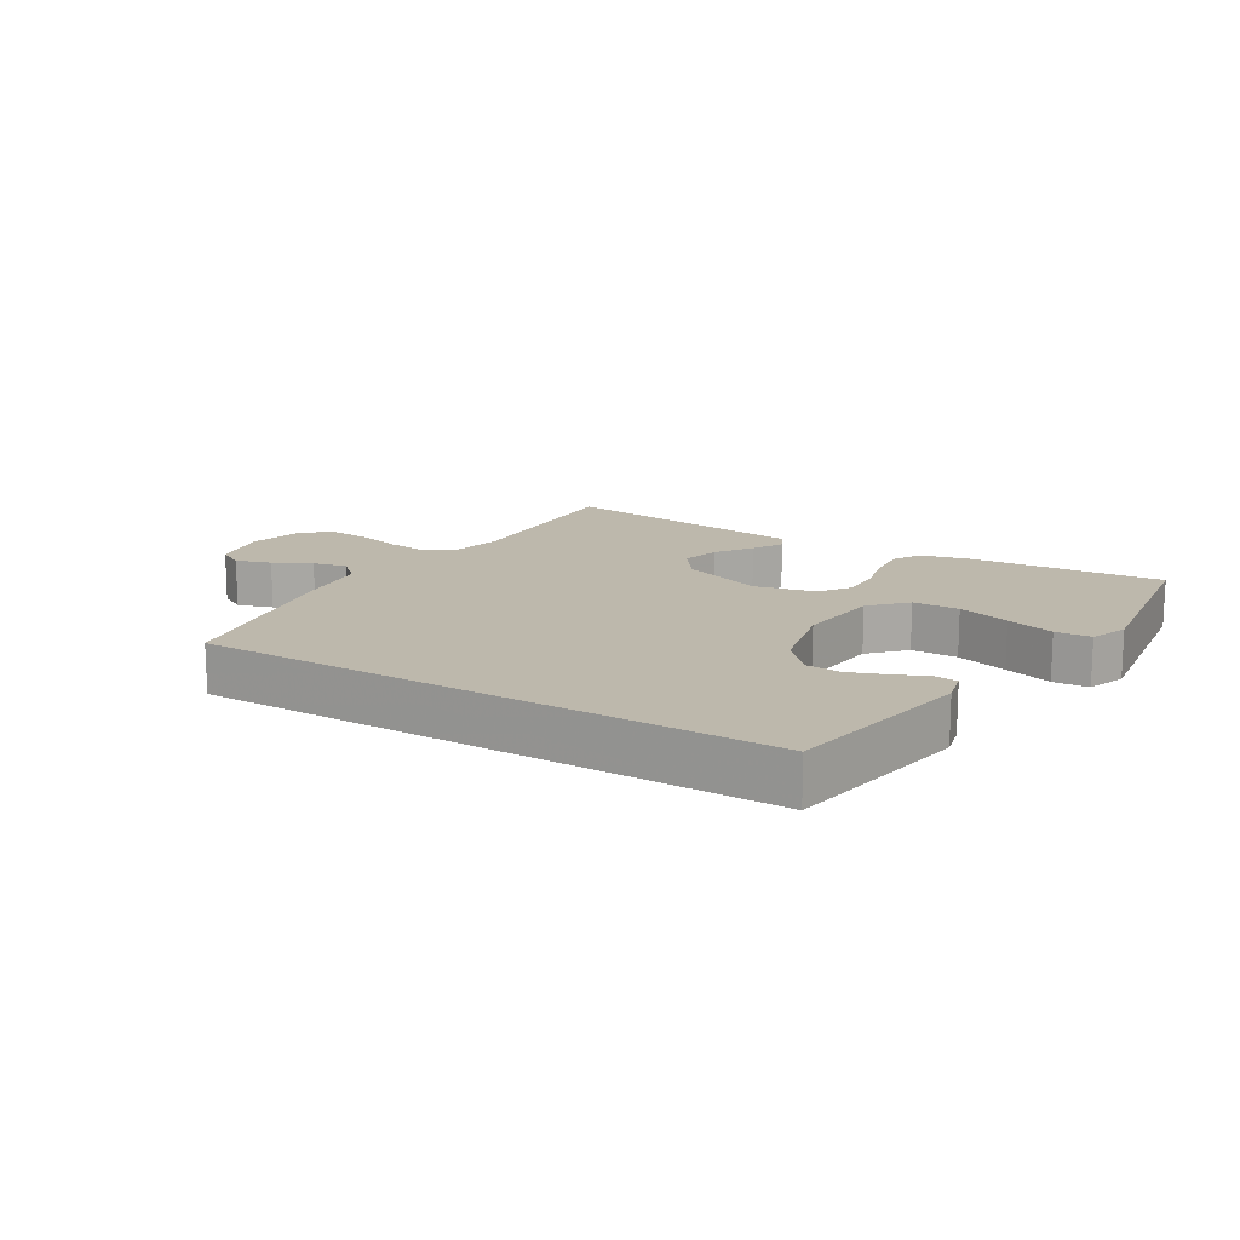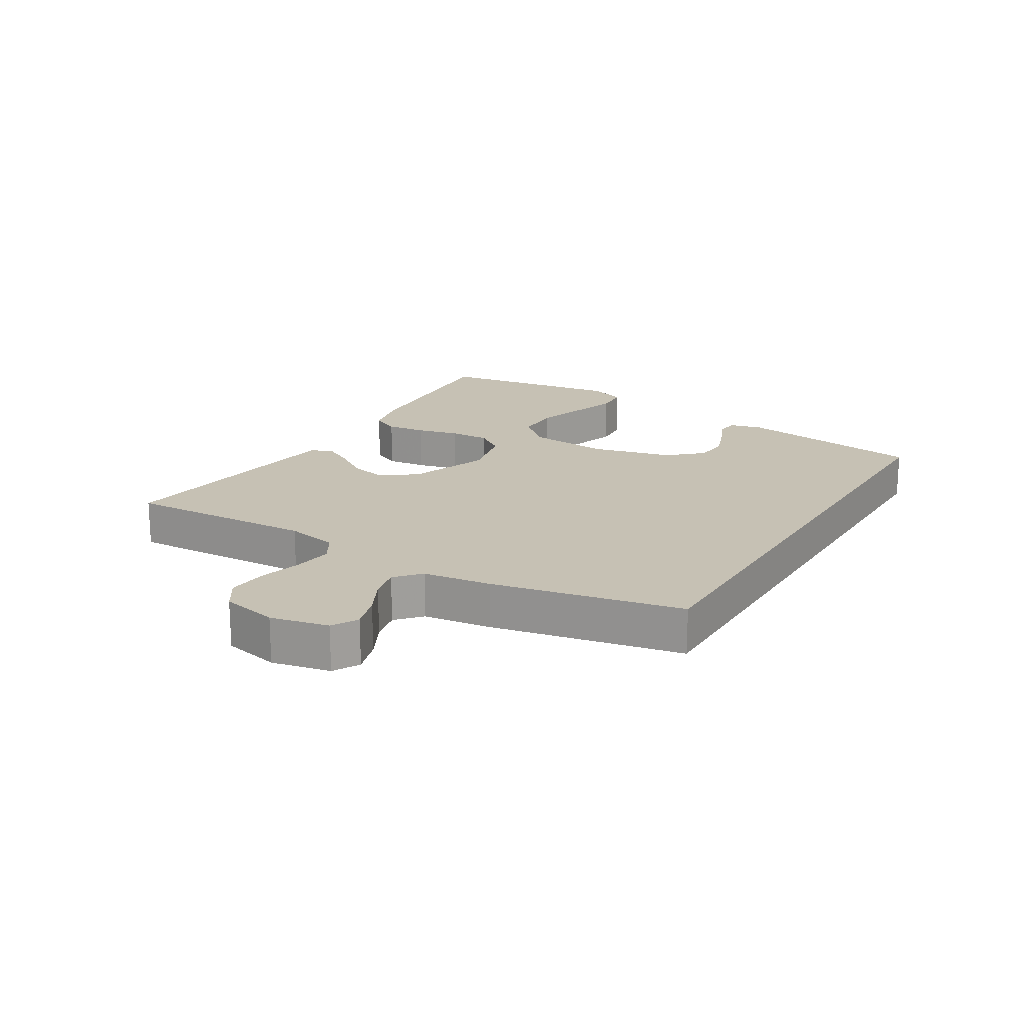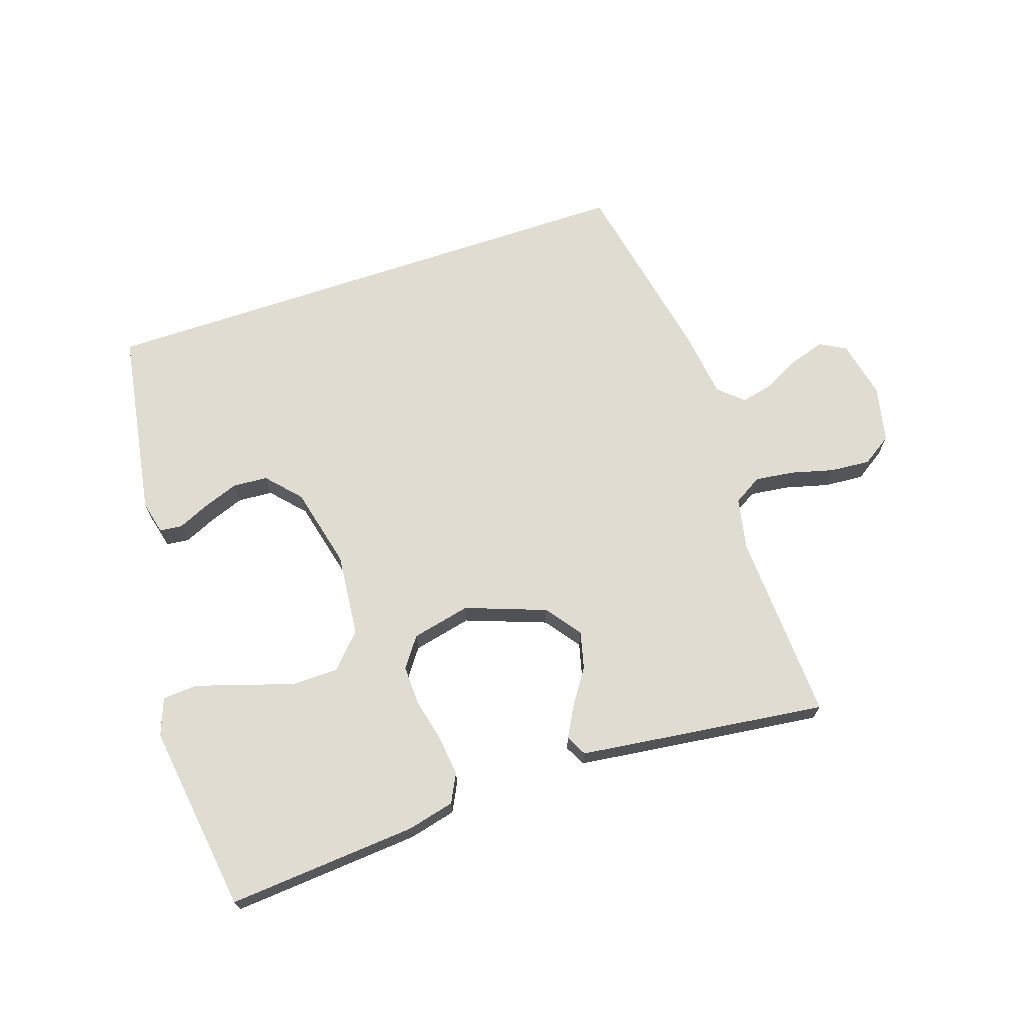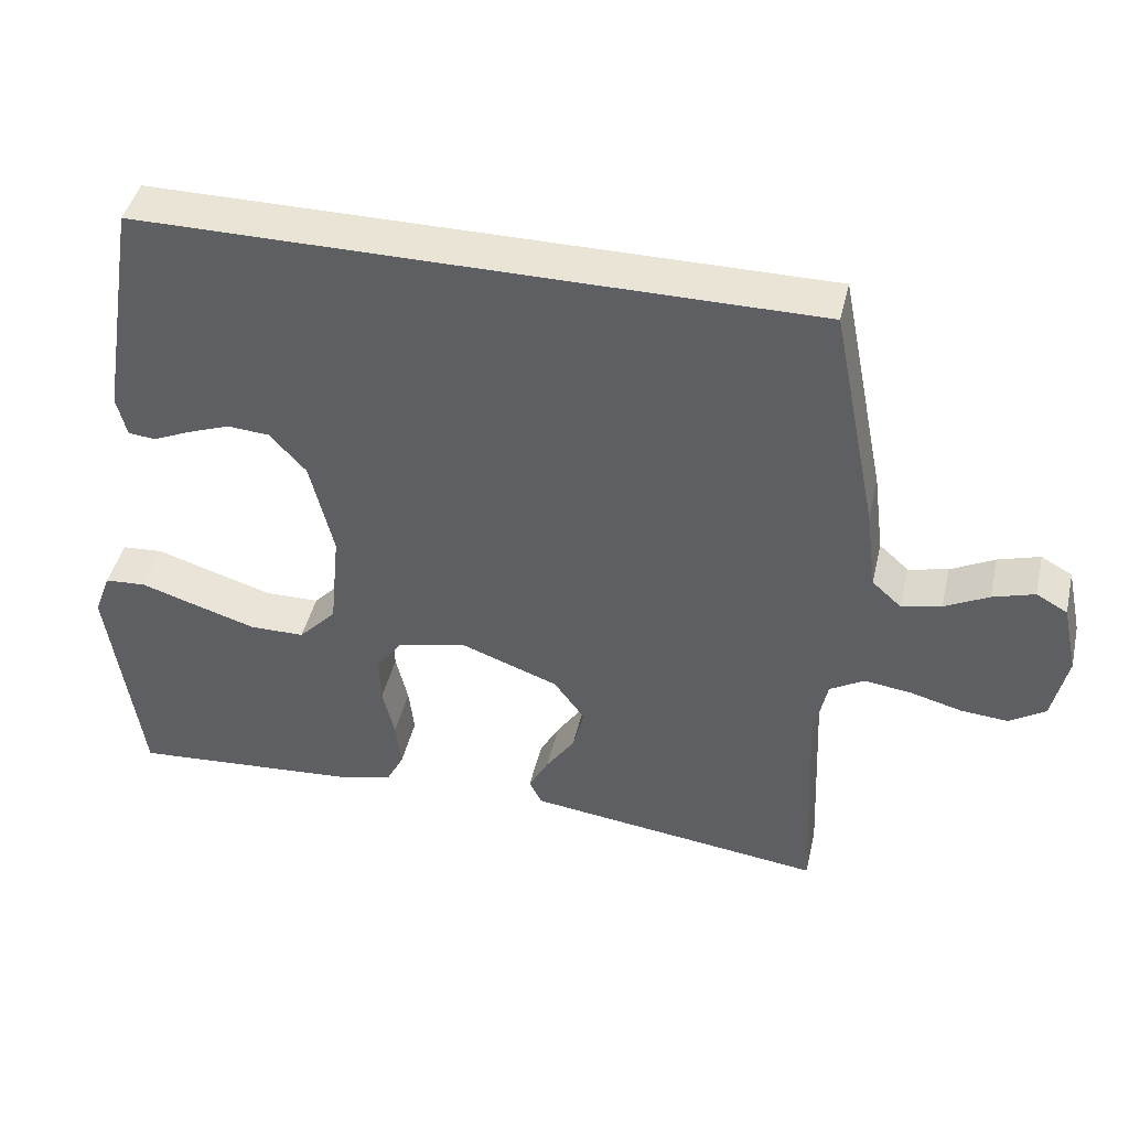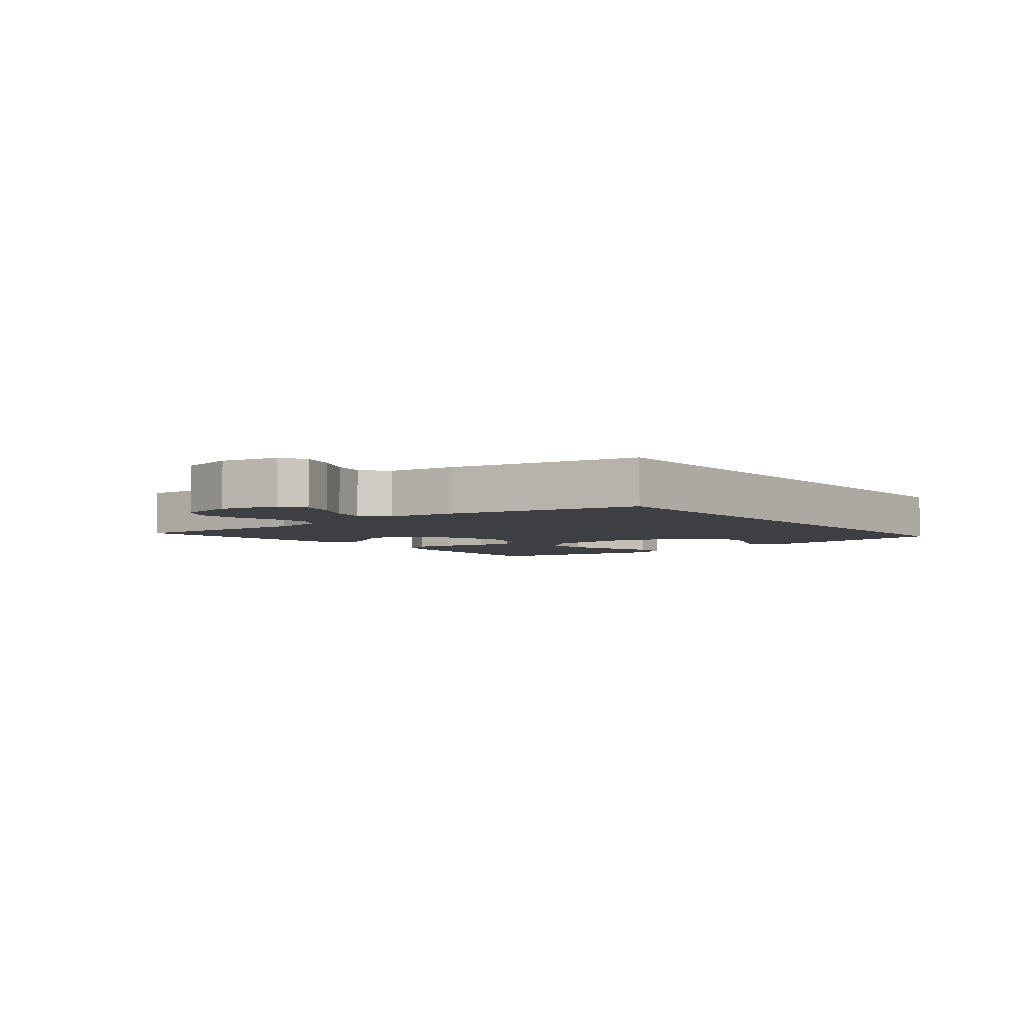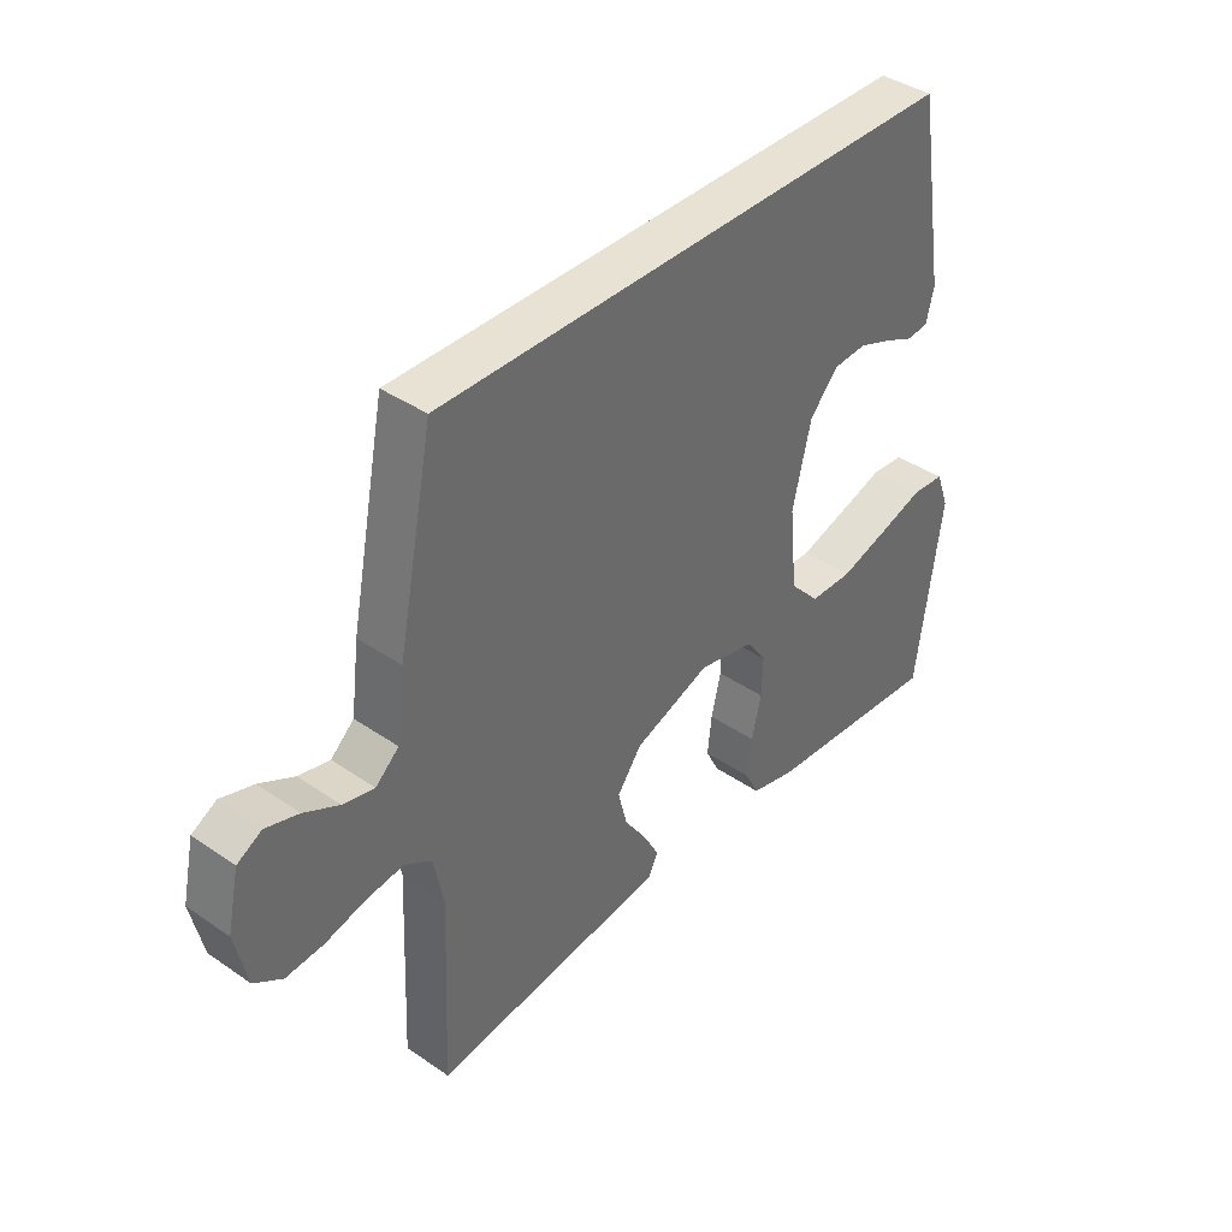
<metadata>
{"format":"obj","ext":"obj","renderer":"f3d","projection":"perspective","resolution":1024,"background":"white","views":[{"elev":14.8,"azim":31.4,"up":"+Y"},{"elev":18.6,"azim":-59.0,"up":"+Y"},{"elev":69.2,"azim":161.4,"up":"+Y"},{"elev":43.9,"azim":-166.9,"up":"+Z"},{"elev":-4.3,"azim":-51.5,"up":"+Y"},{"elev":39.7,"azim":-49.5,"up":"+Z"}]}
</metadata>
<code>
v -0.5 0.07 -0.5
v -0.487 0.07 -0.2
v -0.504 0.07 -0.117
v -0.549 0.07 -0.09
v -0.611 0.07 -0.098
v -0.679 0.07 -0.116
v -0.742 0.07 -0.121
v -0.789 0.07 -0.09
v -0.809 0.07 0
v -0.789 0.07 0.092
v -0.748 0.07 0.115
v -0.693 0.07 0.098
v -0.635 0.07 0.068
v -0.583 0.07 0.056
v -0.544 0.07 0.091
v -0.53 0.07 0.2
v -0.47 0.07 0.5
v 0.413 0.07 0.5
v 0.463 0.07 0.2
v 0.45 0.07 0.147
v 0.414 0.07 0.143
v 0.365 0.07 0.165
v 0.308 0.07 0.186
v 0.253 0.07 0.182
v 0.205 0.07 0.129
v 0.174 0.07 0
v 0.187 0.07 -0.132
v 0.237 0.07 -0.185
v 0.309 0.07 -0.186
v 0.39 0.07 -0.161
v 0.465 0.07 -0.137
v 0.52 0.07 -0.141
v 0.542 0.07 -0.2
v 0.5 0.07 -0.5
v 0.2 0.07 -0.477
v 0.125 0.07 -0.459
v 0.102 0.07 -0.414
v 0.109 0.07 -0.351
v 0.125 0.07 -0.283
v 0.127 0.07 -0.219
v 0.093 0.07 -0.172
v 0 0.07 -0.151
v -0.128 0.07 -0.198
v -0.169 0.07 -0.254
v -0.154 0.07 -0.313
v -0.116 0.07 -0.369
v -0.09 0.07 -0.417
v -0.107 0.07 -0.45
v -0.2 0.07 -0.462
v -0.5 0 -0.5
v -0.487 0 -0.2
v -0.504 0 -0.117
v -0.549 0 -0.09
v -0.611 0 -0.098
v -0.679 0 -0.116
v -0.742 0 -0.121
v -0.789 0 -0.09
v -0.809 0 0
v -0.789 0 0.092
v -0.748 0 0.115
v -0.693 0 0.098
v -0.635 0 0.068
v -0.583 0 0.056
v -0.544 0 0.091
v -0.53 0 0.2
v -0.47 0 0.5
v 0.413 0 0.5
v 0.463 0 0.2
v 0.45 0 0.147
v 0.414 0 0.143
v 0.365 0 0.165
v 0.308 0 0.186
v 0.253 0 0.182
v 0.205 0 0.129
v 0.174 0 0
v 0.187 0 -0.132
v 0.237 0 -0.185
v 0.309 0 -0.186
v 0.39 0 -0.161
v 0.465 0 -0.137
v 0.52 0 -0.141
v 0.542 0 -0.2
v 0.5 0 -0.5
v 0.2 0 -0.477
v 0.125 0 -0.459
v 0.102 0 -0.414
v 0.109 0 -0.351
v 0.125 0 -0.283
v 0.127 0 -0.219
v 0.093 0 -0.172
v 0 0 -0.151
v -0.128 0 -0.198
v -0.169 0 -0.254
v -0.154 0 -0.313
v -0.116 0 -0.369
v -0.09 0 -0.417
v -0.107 0 -0.45
v -0.2 0 -0.462
f 48 49 1 2
f 45 46 47 48
f 45 48 2 3
f 44 45 3 4
f 43 44 4
f 42 43 4
f 36 37 38 39
f 36 39 40
f 35 36 40
f 34 35 40
f 30 31 32 33
f 29 30 33 34
f 28 29 34 40
f 19 20 21 22
f 19 22 23
f 18 19 23 24
f 15 16 17 18
f 14 15 18 24
f 10 11 12 13
f 10 13 14
f 9 10 14
f 5 6 7 8
f 4 5 8 9
f 42 4 9 14
f 27 28 40 41
f 26 27 41 42
f 25 26 42 14
f 14 24 25
f 51 50 98 97
f 97 96 95 94
f 52 51 97 94
f 53 52 94 93
f 53 93 92
f 53 92 91
f 88 87 86 85
f 89 88 85
f 89 85 84
f 89 84 83
f 82 81 80 79
f 83 82 79 78
f 89 83 78 77
f 71 70 69 68
f 72 71 68
f 73 72 68 67
f 67 66 65 64
f 73 67 64 63
f 62 61 60 59
f 63 62 59
f 63 59 58
f 57 56 55 54
f 58 57 54 53
f 63 58 53 91
f 90 89 77 76
f 91 90 76 75
f 63 91 75 74
f 74 73 63
f 1 50 51 2
f 2 51 52 3
f 3 52 53 4
f 4 53 54 5
f 5 54 55 6
f 6 55 56 7
f 7 56 57 8
f 8 57 58 9
f 9 58 59 10
f 10 59 60 11
f 11 60 61 12
f 12 61 62 13
f 13 62 63 14
f 14 63 64 15
f 15 64 65 16
f 16 65 66 17
f 17 66 67 18
f 18 67 68 19
f 19 68 69 20
f 20 69 70 21
f 21 70 71 22
f 22 71 72 23
f 23 72 73 24
f 24 73 74 25
f 25 74 75 26
f 26 75 76 27
f 27 76 77 28
f 28 77 78 29
f 29 78 79 30
f 30 79 80 31
f 31 80 81 32
f 32 81 82 33
f 33 82 83 34
f 34 83 84 35
f 35 84 85 36
f 36 85 86 37
f 37 86 87 38
f 38 87 88 39
f 39 88 89 40
f 40 89 90 41
f 41 90 91 42
f 42 91 92 43
f 43 92 93 44
f 44 93 94 45
f 45 94 95 46
f 46 95 96 47
f 47 96 97 48
f 48 97 98 49
f 49 98 50 1

</code>
